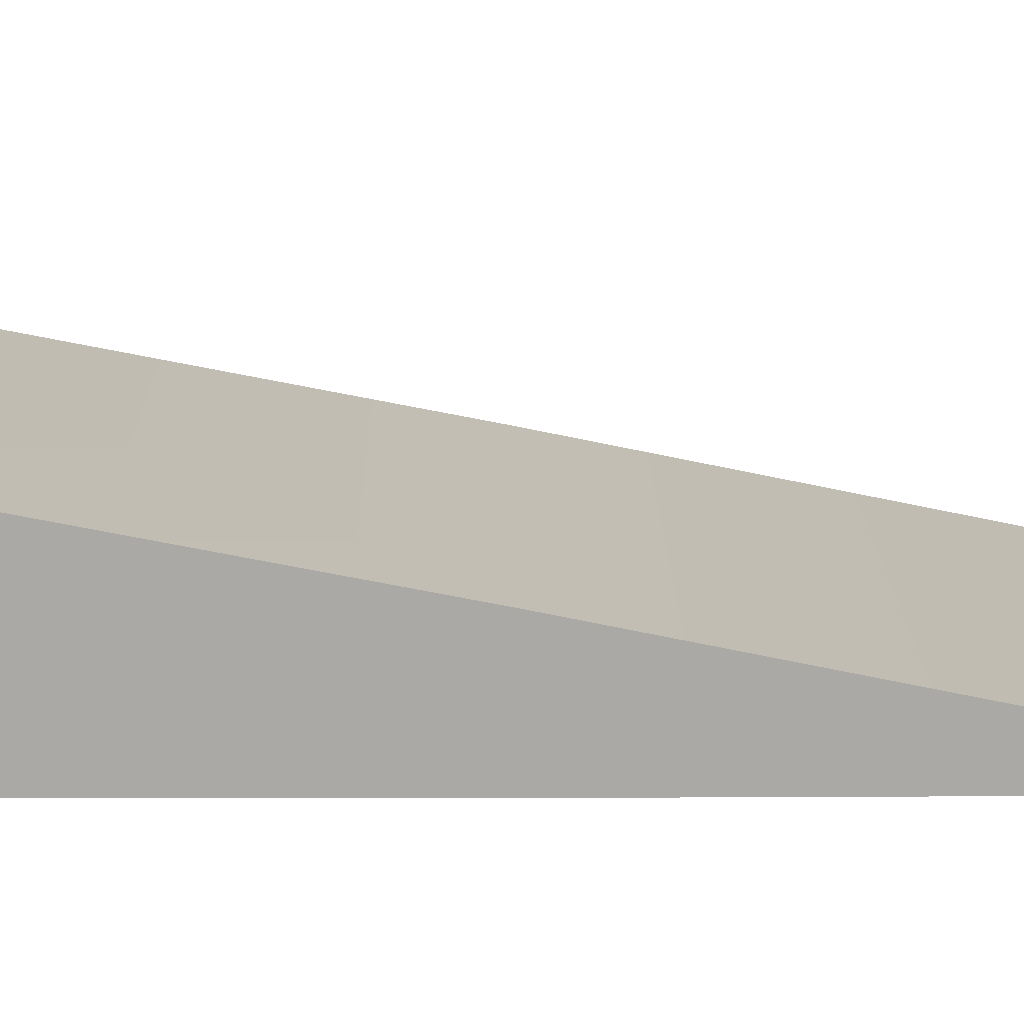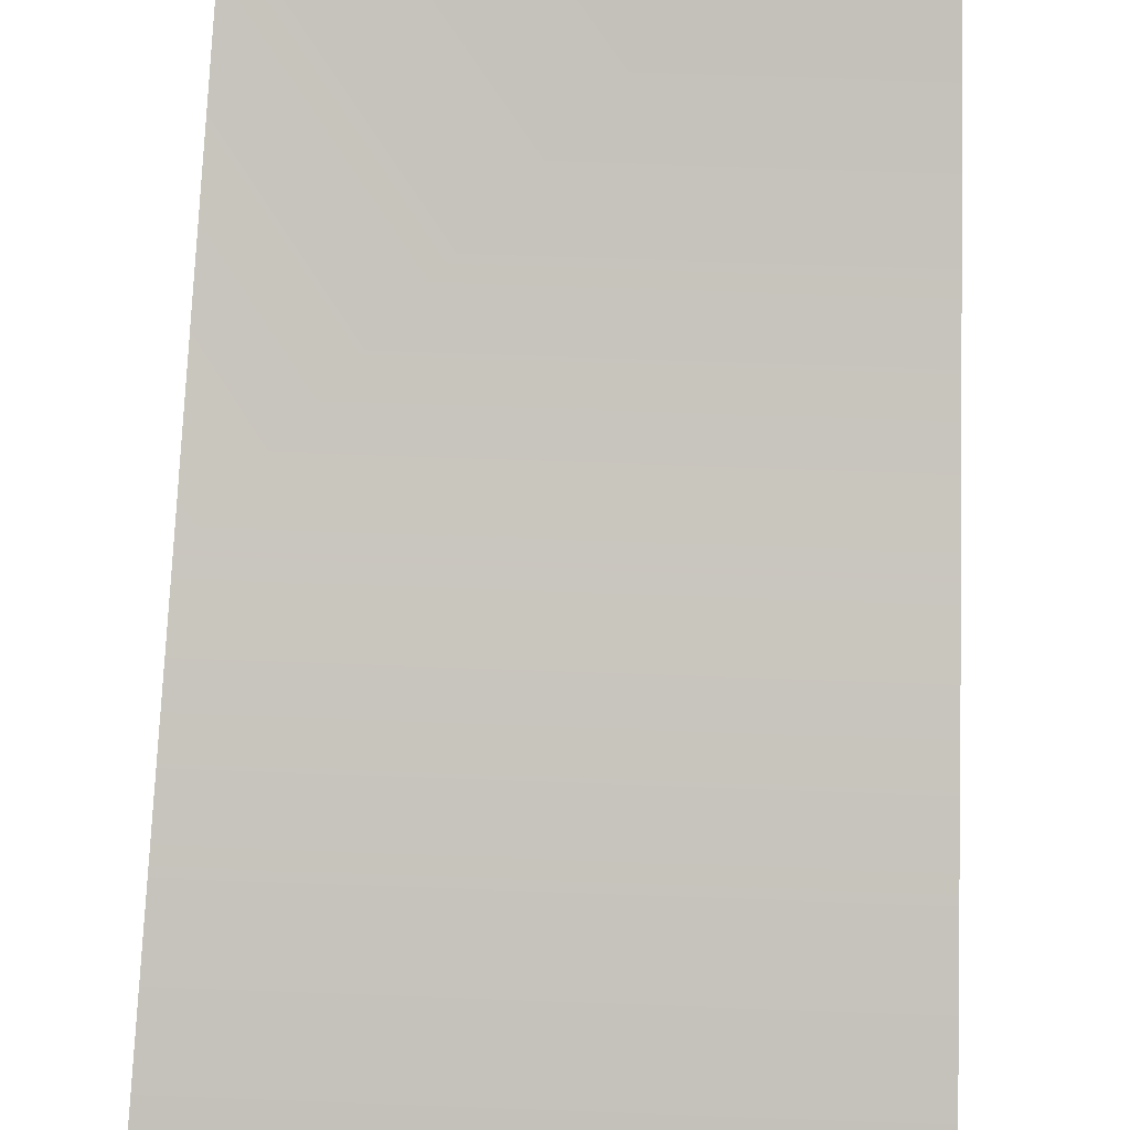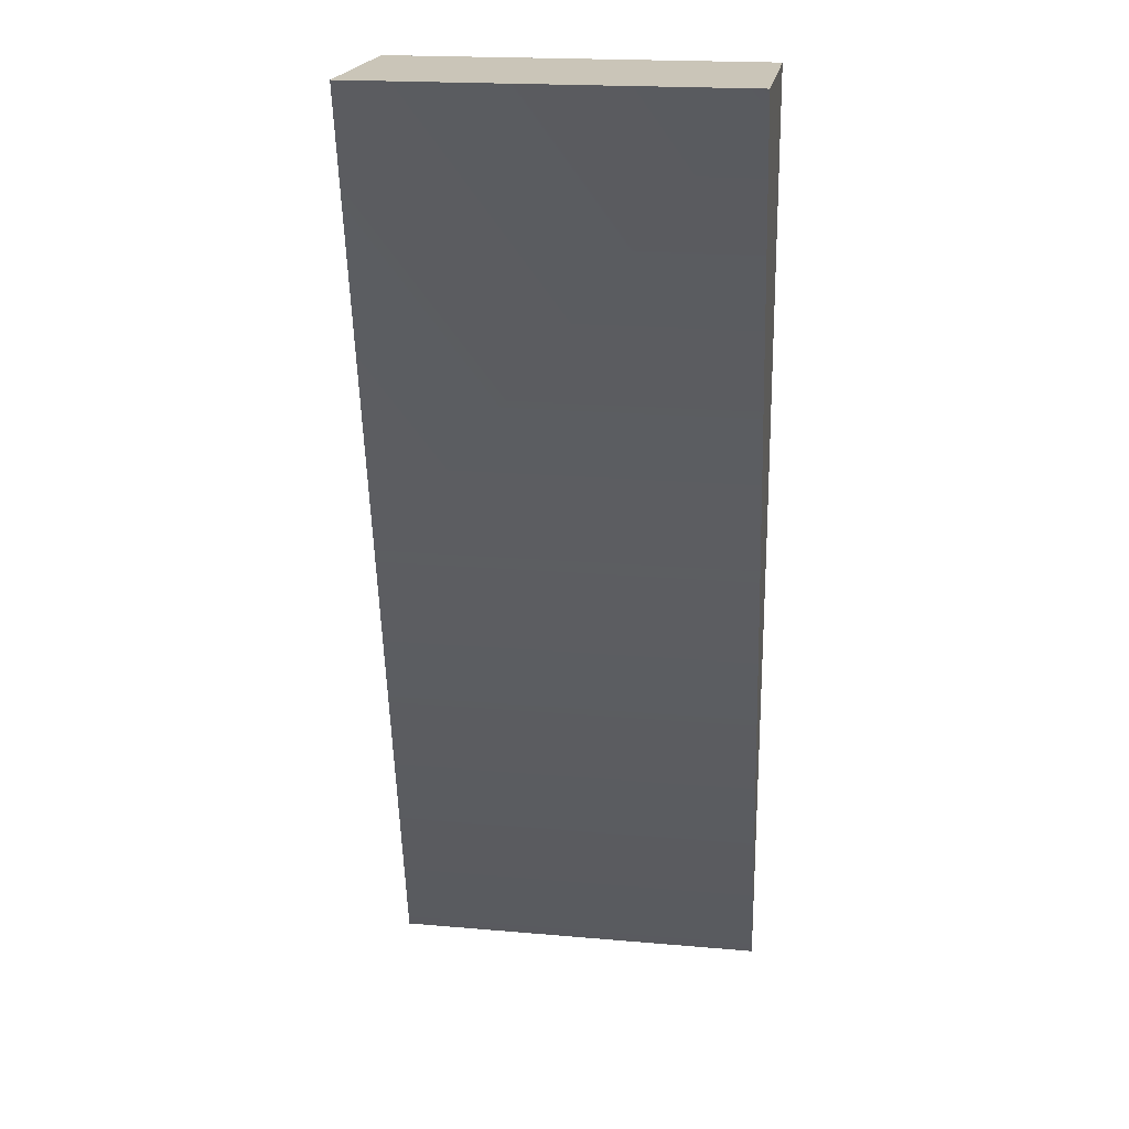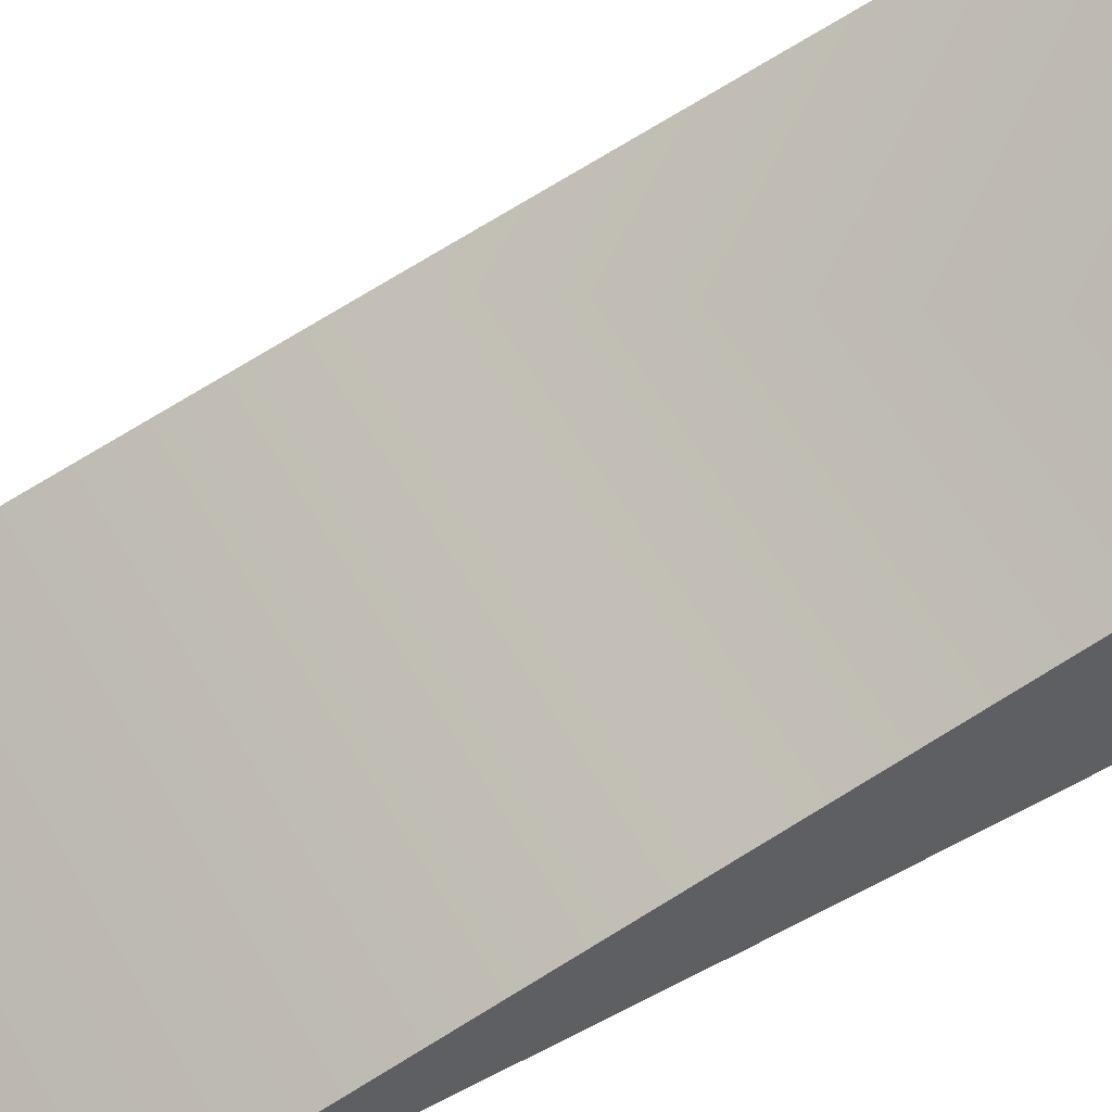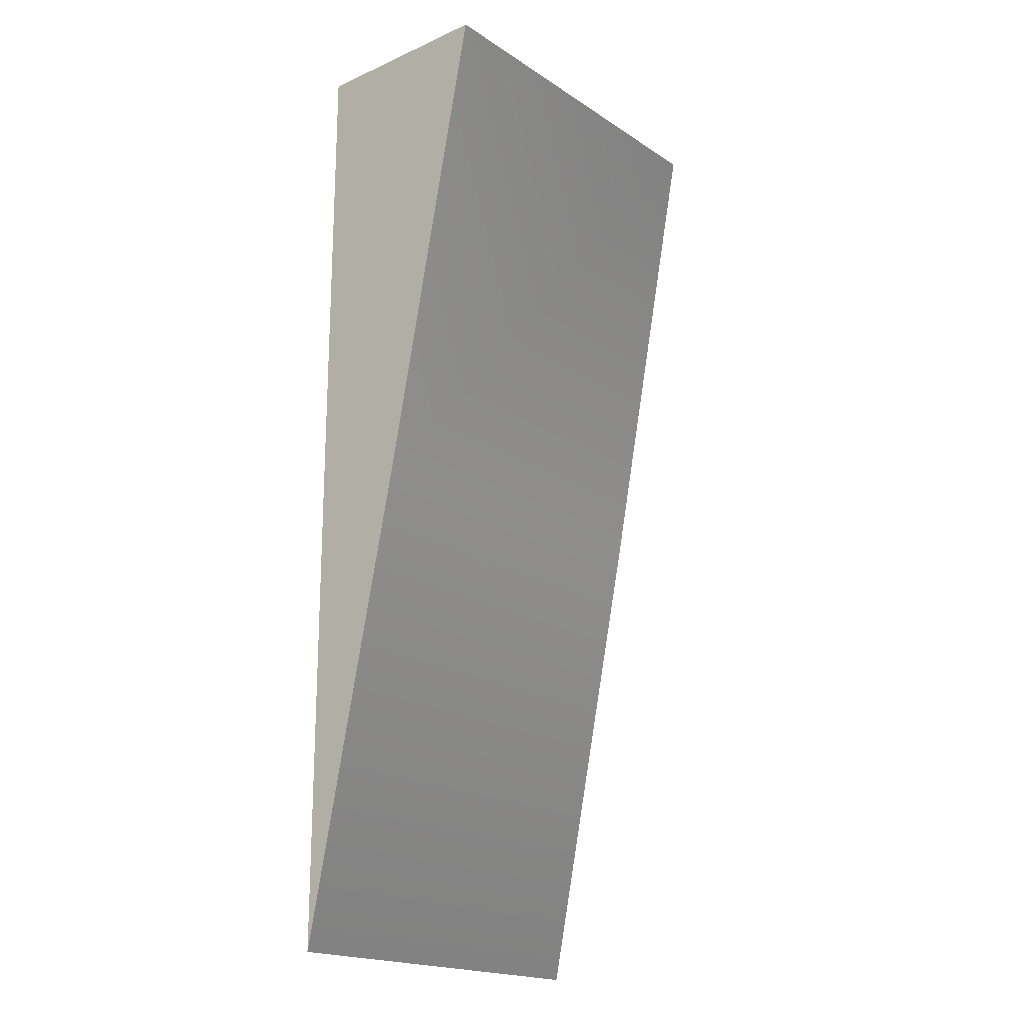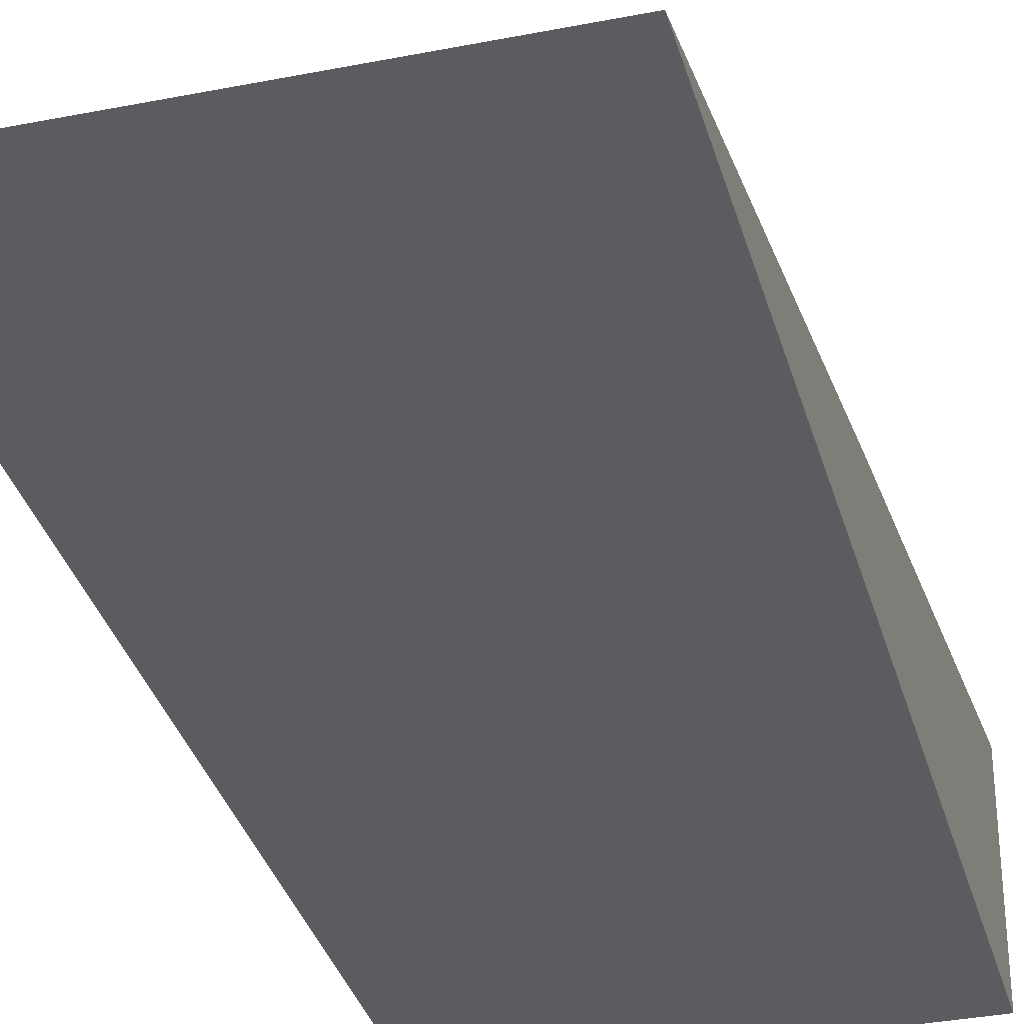
<metadata>
{"format":"obj","ext":"obj","renderer":"f3d","projection":"perspective","resolution":1024,"background":"white","views":[{"elev":14.8,"azim":89.3,"up":"+Y"},{"elev":57.5,"azim":-177.7,"up":"+Y"},{"elev":20.4,"azim":-171.1,"up":"+Z"},{"elev":55.7,"azim":-119.1,"up":"+Y"},{"elev":-19.2,"azim":129.7,"up":"+Z"},{"elev":-34.1,"azim":-165.0,"up":"+Y"}]}
</metadata>
<code>
g Block_Ramp_Soft_Vanilla_Gentle_MEDIUM_Col
v -2.02 0.0001648 -0.02397
v -2.02 0.0001647 -5.023
v -2.02 1.029 -0.02726
v -2.005 0.02333 4.999
v -2.005 2.02 4.999
v 2.02 1.029 -0.02726
v 2.02 0.0001647 -5.023
v 2.02 0.0001648 -0.02397
v 2.034 2.02 4.999
v 2.034 0.02333 4.999
v 2.034 2.02 4.999
v 2.034 0.02333 4.999
v -2.005 0.02333 4.999
v -2.005 2.02 4.999
v -2.02 1.029 -0.02726
v -2.02 0.0001647 -5.023
v 2.02 0.0001647 -5.023
v 2.02 1.029 -0.02726
v -2.005 2.02 4.999
v 2.034 2.02 4.999
v -2.02 0.0001648 -0.02397
v -2.005 0.02333 4.999
v 2.034 0.02333 4.999
v 2.02 0.0001648 -0.02397
v 2.02 0.0001647 -5.023
v -2.02 0.0001647 -5.023
g Block_Ramp_Soft_Vanilla_Gentle_MEDIUM_Col_0
f 3 2 1
f 3 1 4
f 5 3 4
f 8 7 6
f 8 6 9
f 10 8 9
f 13 12 11
f 14 13 11
f 17 16 15
f 18 17 15
f 18 15 19
f 20 18 19
f 23 22 21
f 24 23 21
f 25 24 21
f 26 25 21

</code>
